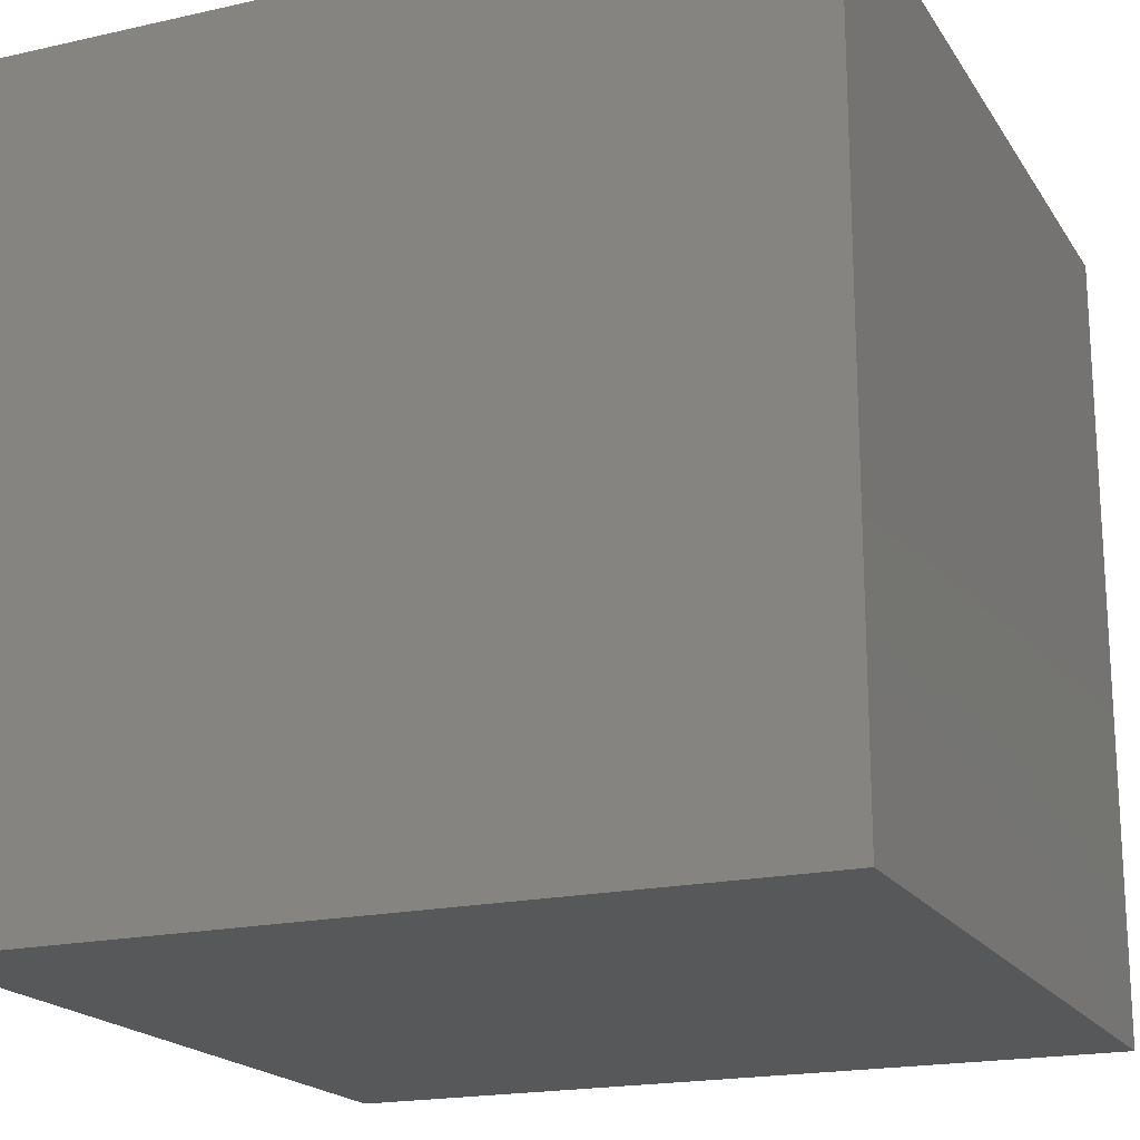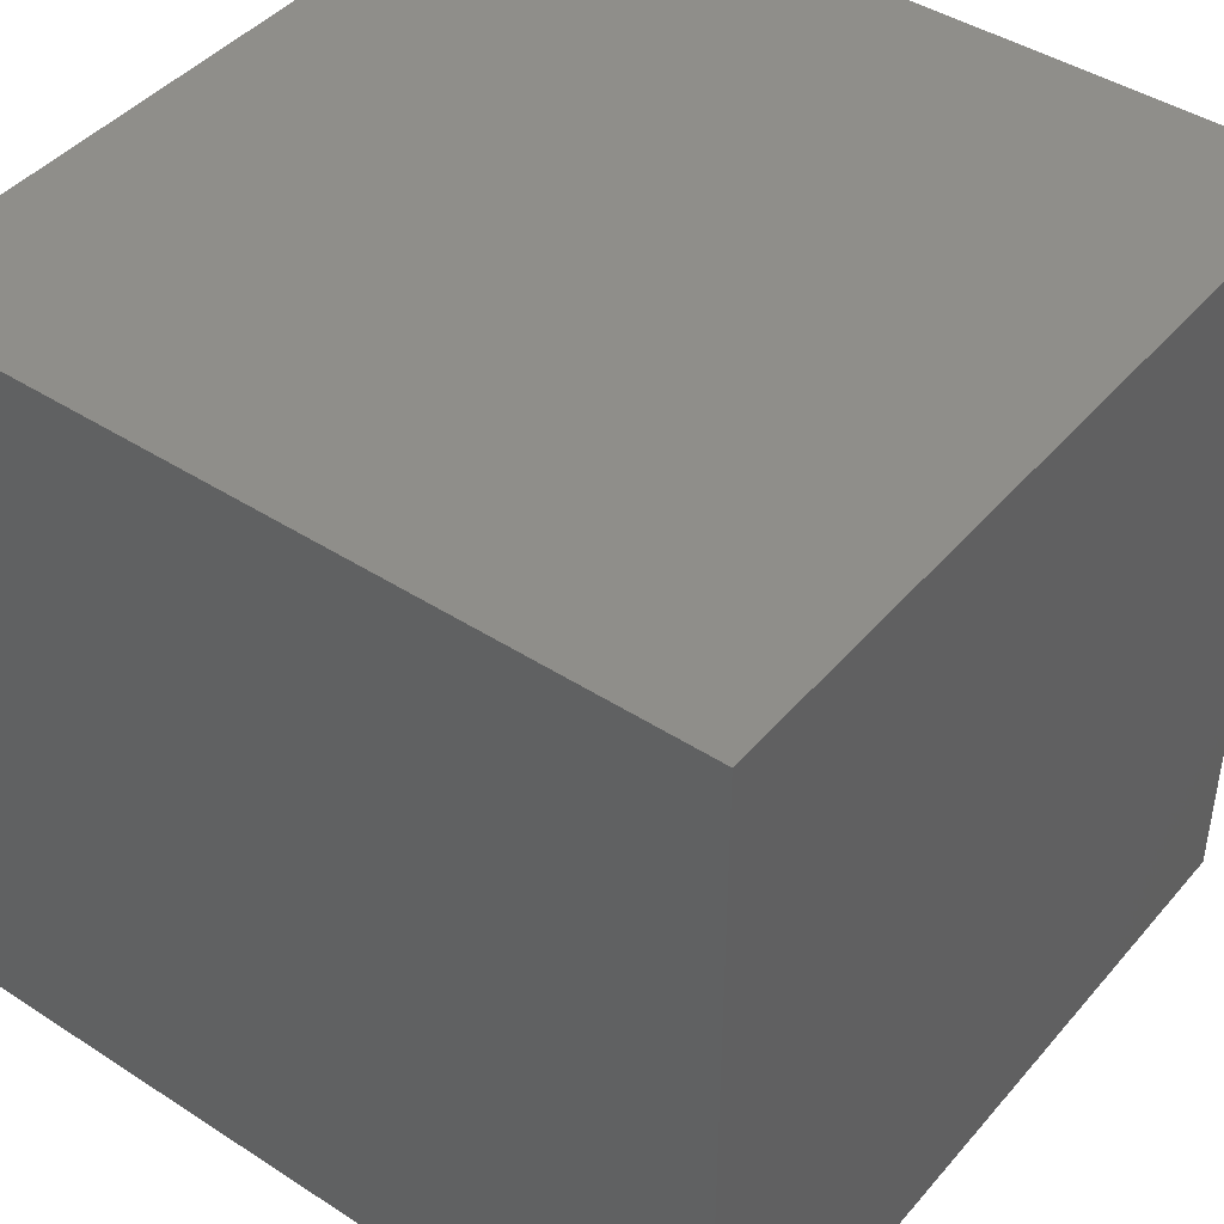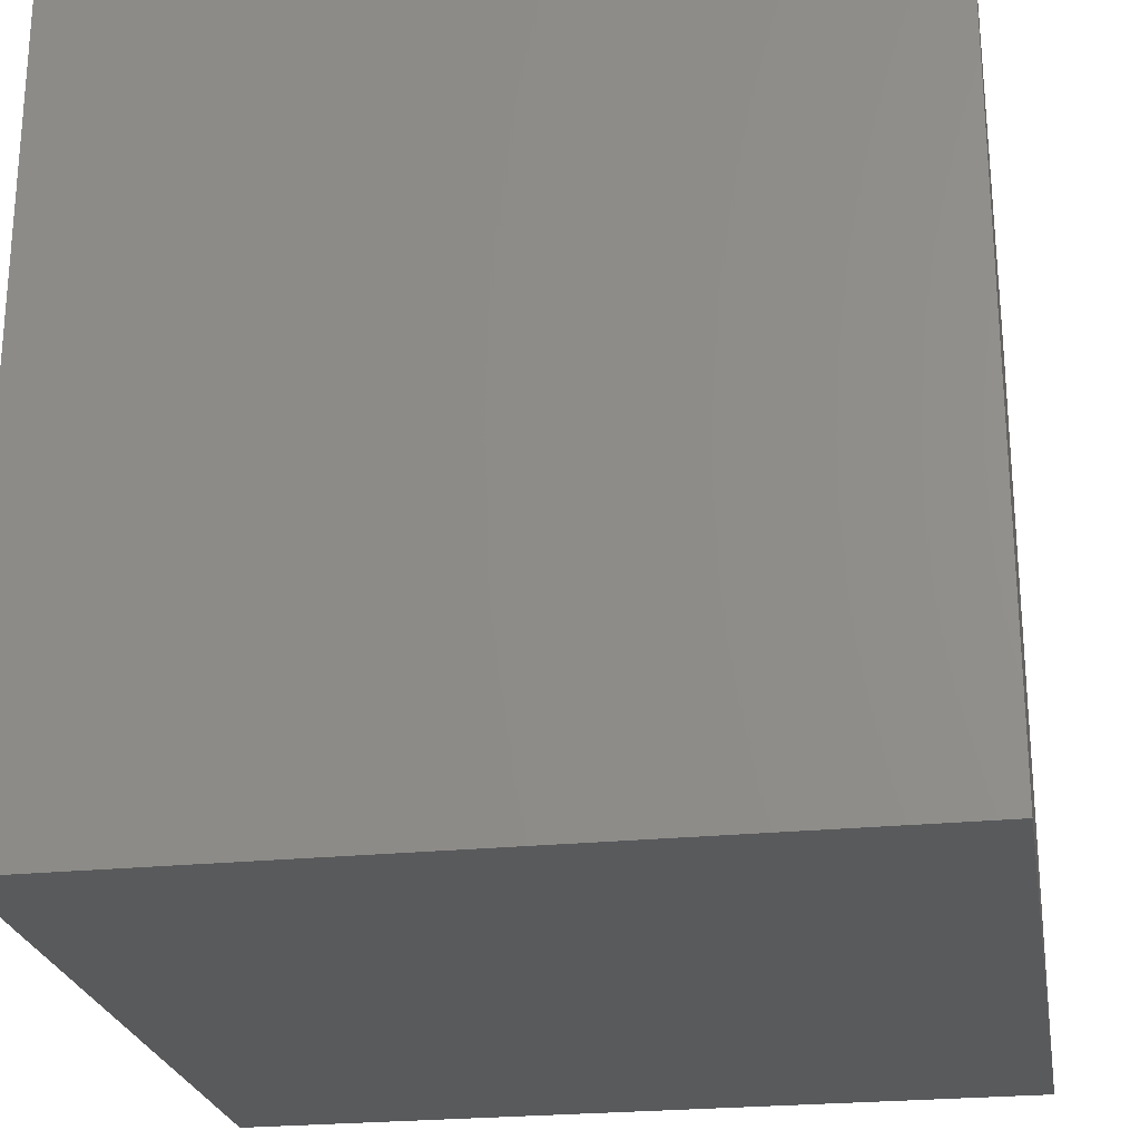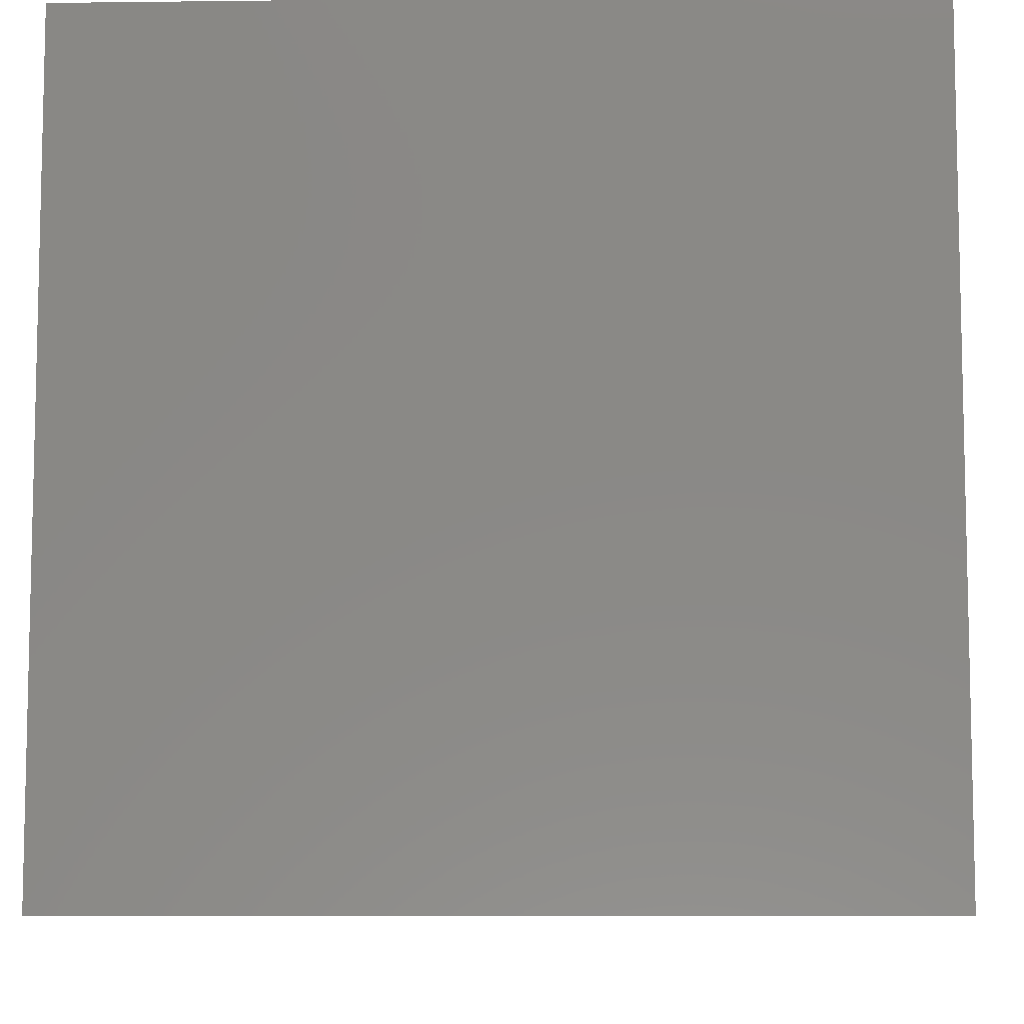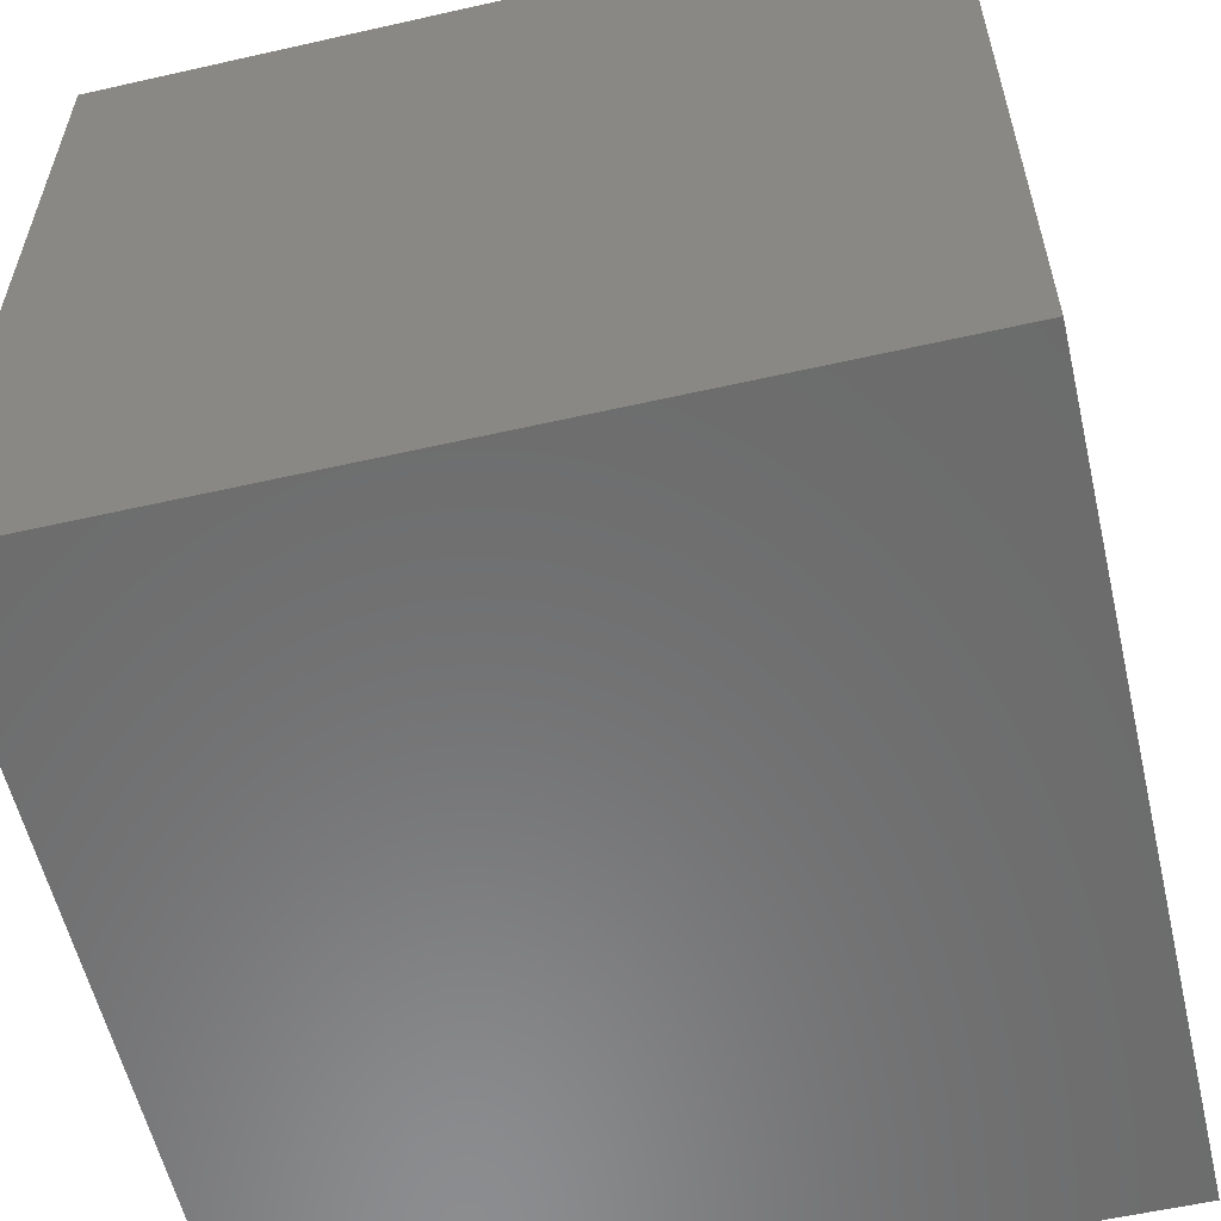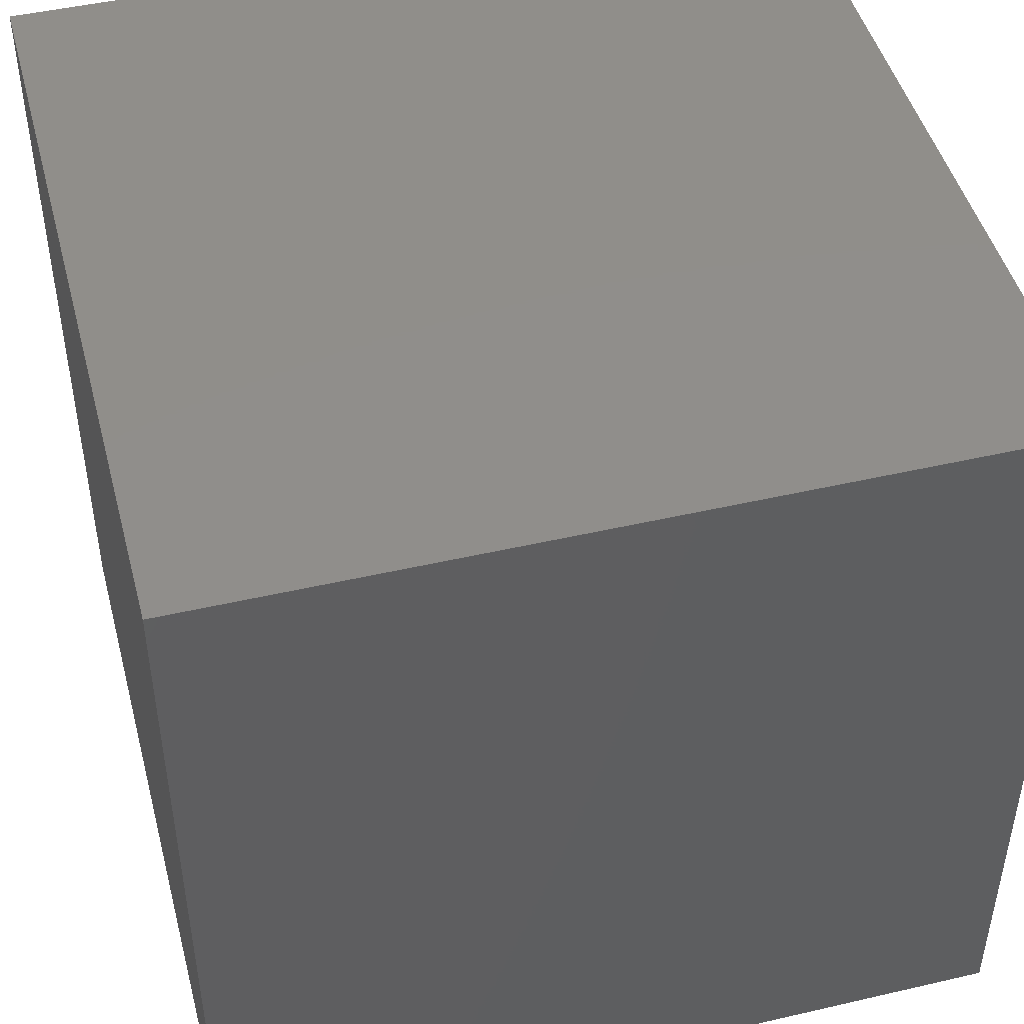
<metadata>
{"format":"stl","ext":"stl","renderer":"f3d","projection":"perspective","resolution":1024,"background":"white","views":[{"elev":-19.1,"azim":113.1,"up":"+Y"},{"elev":43.7,"azim":127.3,"up":"+Z"},{"elev":-24.2,"azim":-80.4,"up":"+Z"},{"elev":-8.2,"azim":-178.1,"up":"+Y"},{"elev":-57.8,"azim":-166.8,"up":"+Z"},{"elev":46.9,"azim":-104.7,"up":"+Y"}]}
</metadata>
<code>
# stl→obj: 16 verts, 24 faces
v 10 0 10
v 10 10 0
v 10 10 10
v 10 0 0
v 0 10 10
v 0 0 10
v 0 0 0
v 0 10 0
v 7.5 2.5 2.5
v 7.5 7.5 7.5
v 7.5 7.5 2.5
v 7.5 2.5 7.5
v 2.5 2.5 7.5
v 2.5 7.5 7.5
v 2.5 7.5 2.5
v 2.5 2.5 2.5
f 1 2 3
f 2 1 4
f 5 1 3
f 1 5 6
f 7 2 4
f 2 7 8
f 7 5 8
f 5 7 6
f 2 5 3
f 5 2 8
f 7 1 6
f 1 7 4
f 9 10 11
f 10 9 12
f 13 10 12
f 10 13 14
f 15 9 11
f 9 15 16
f 13 15 14
f 15 13 16
f 15 10 14
f 10 15 11
f 9 13 12
f 13 9 16

</code>
